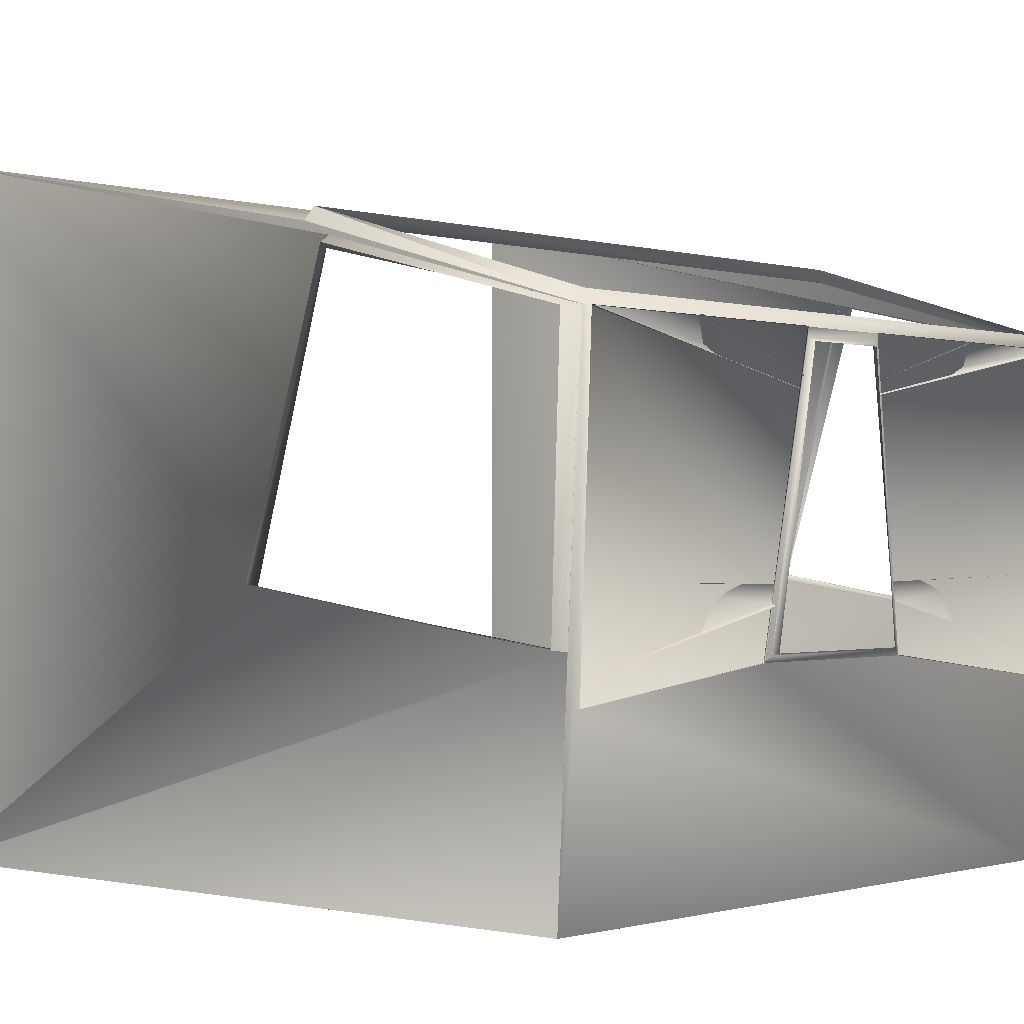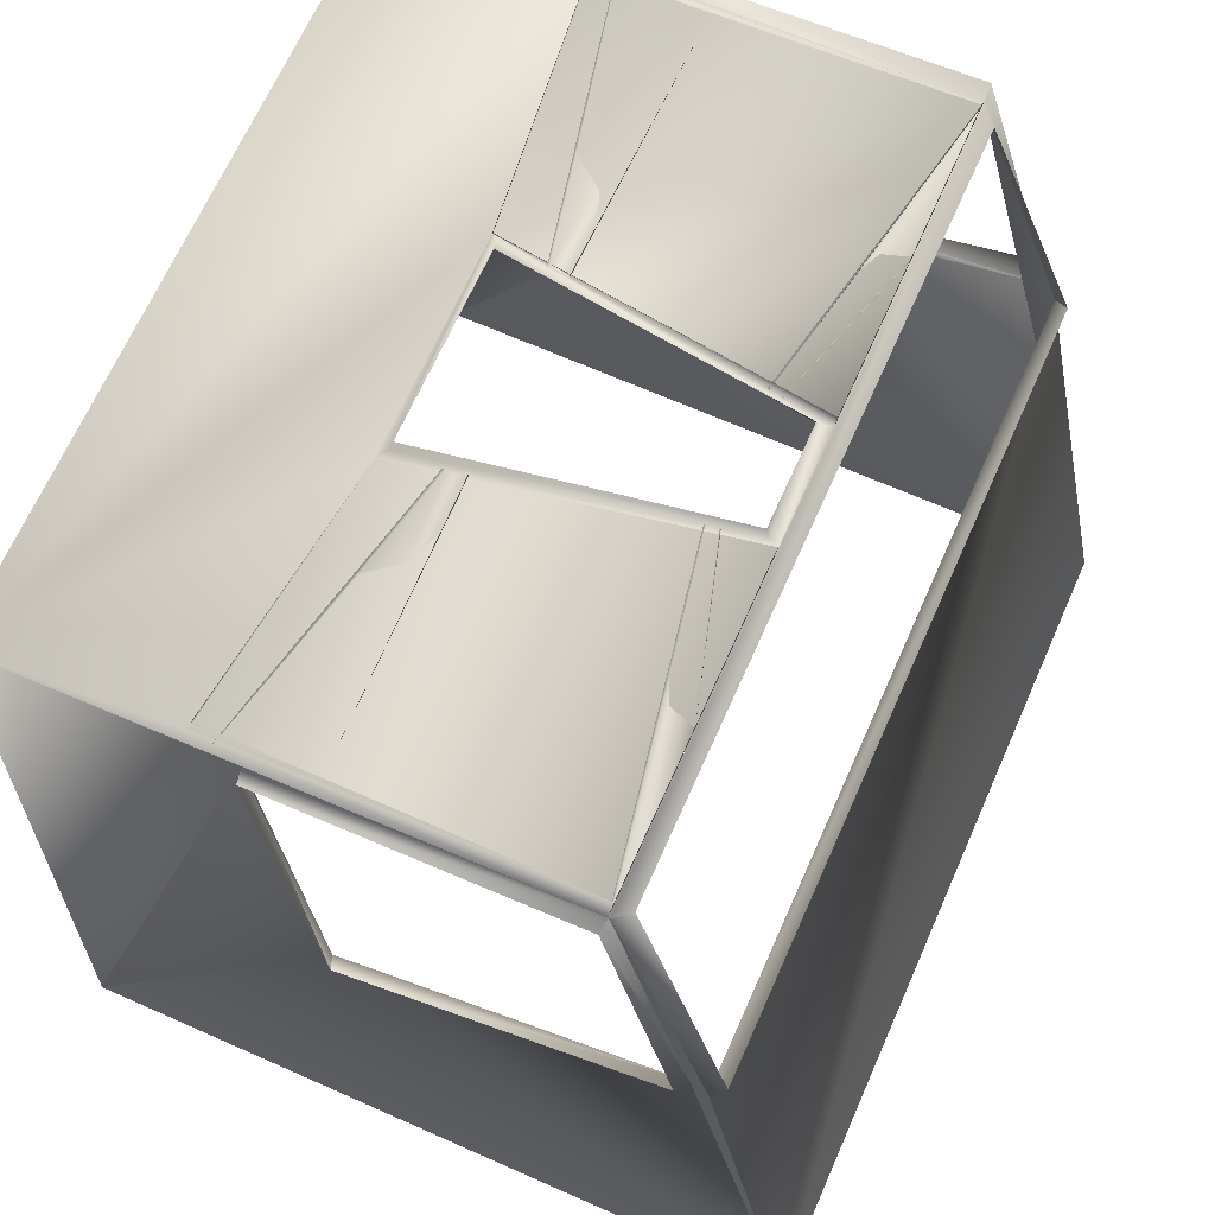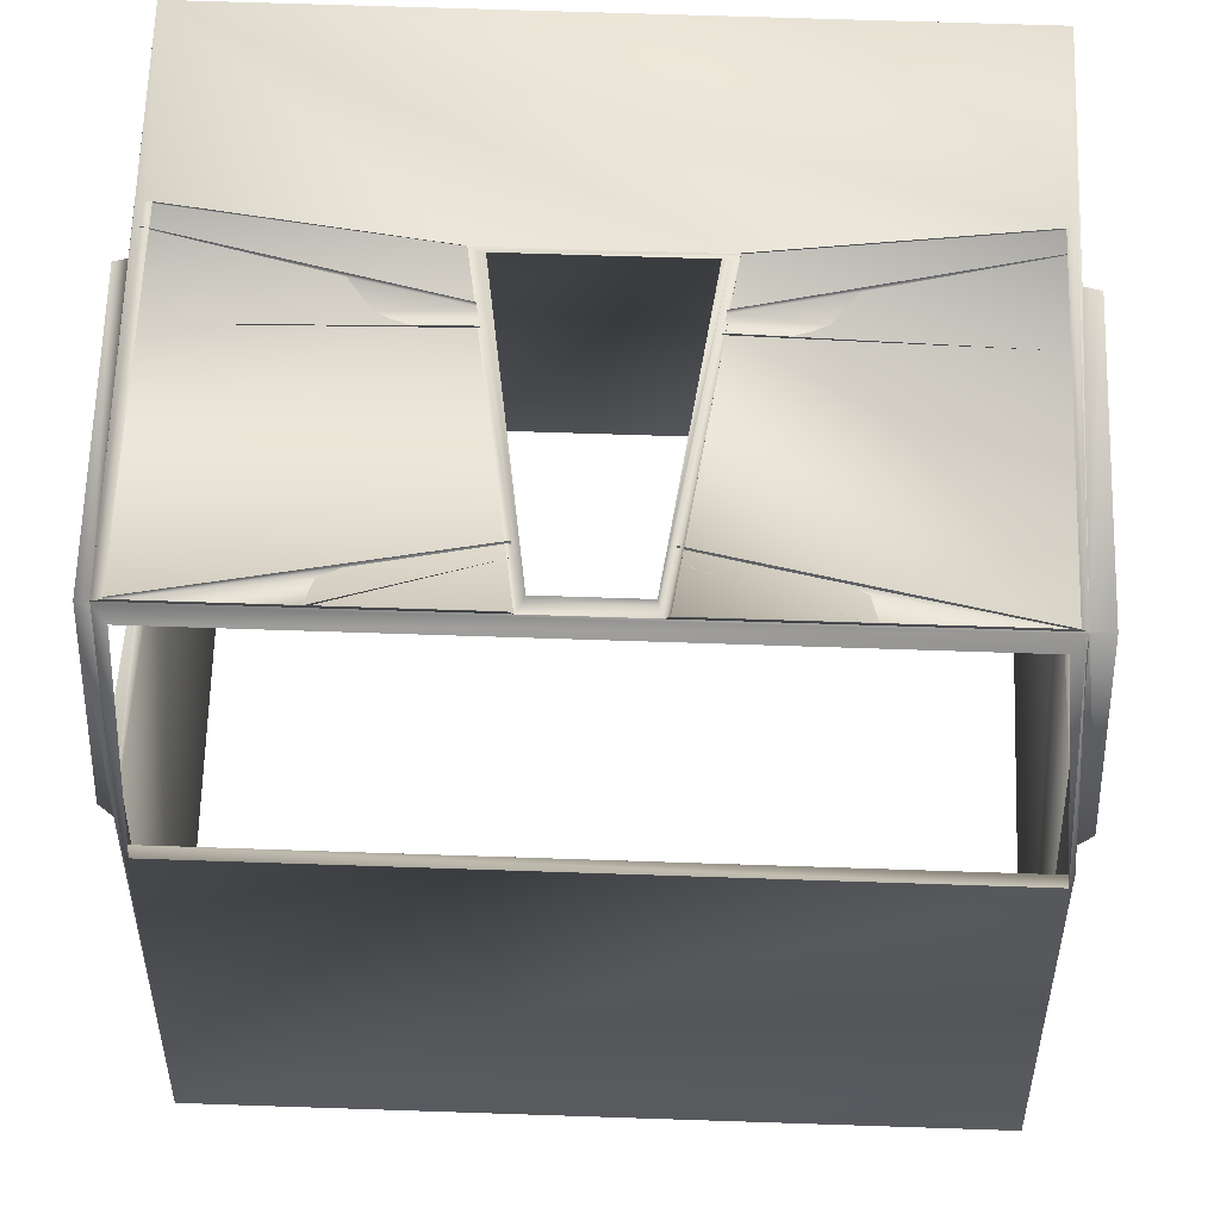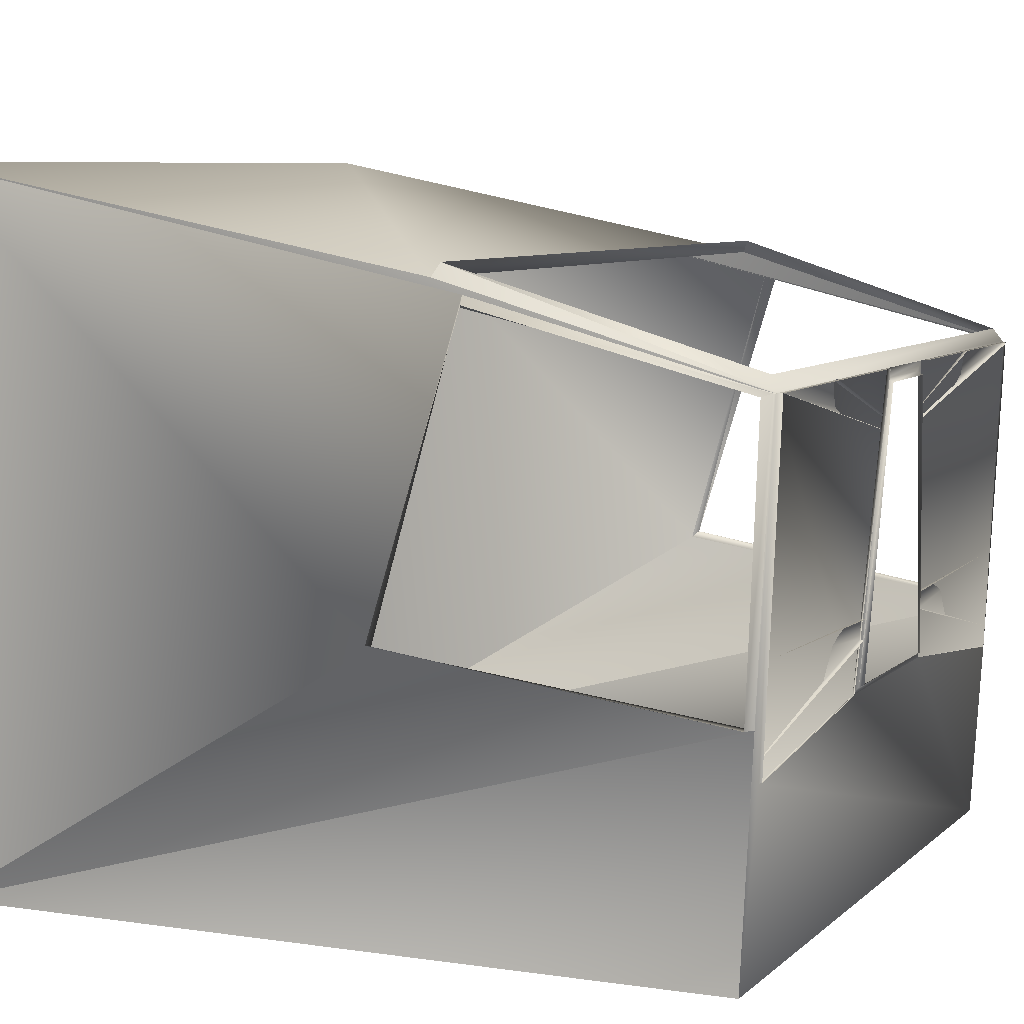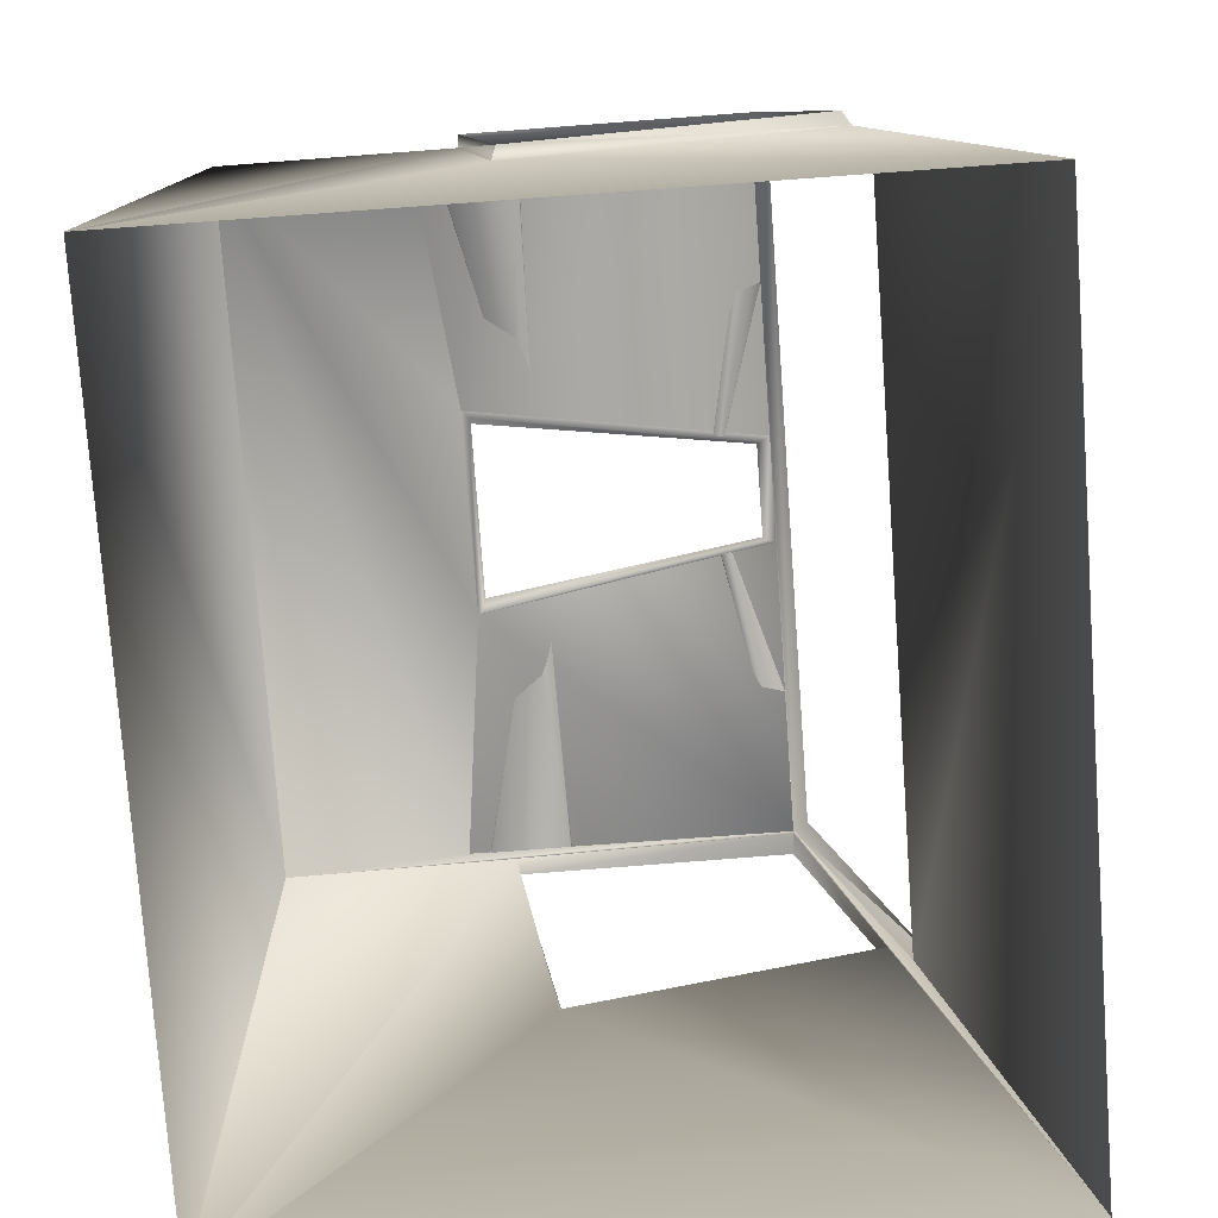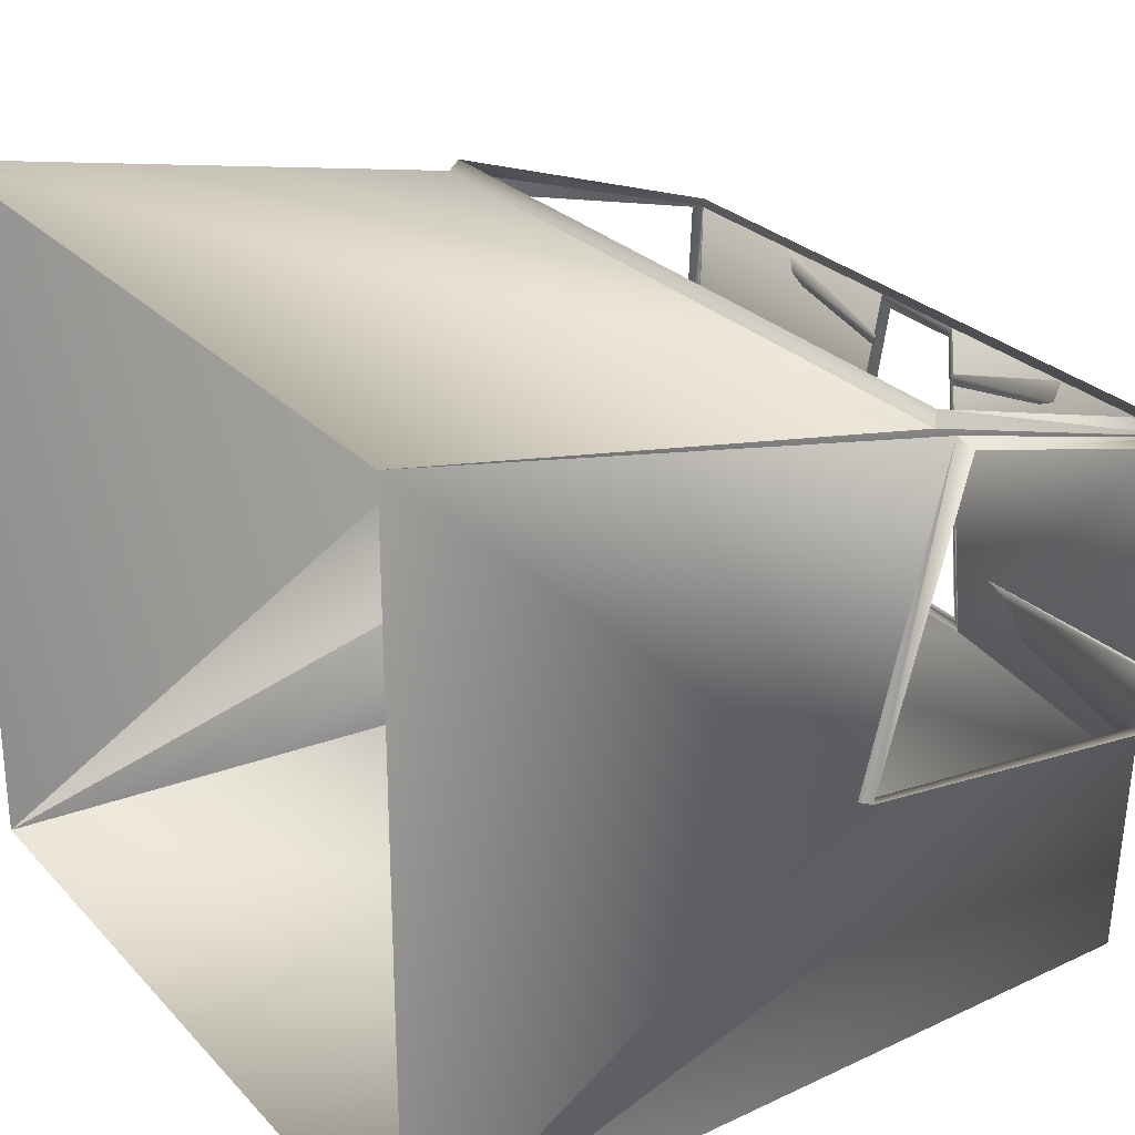
<metadata>
{"format":"obj","ext":"obj","renderer":"f3d","projection":"perspective","resolution":1024,"background":"white","views":[{"elev":-0.6,"azim":-46.6,"up":"+Y"},{"elev":67.2,"azim":113.9,"up":"+Z"},{"elev":68.8,"azim":-178.1,"up":"+Z"},{"elev":7.6,"azim":-64.3,"up":"+Y"},{"elev":-76.1,"azim":94.1,"up":"+Z"},{"elev":26.5,"azim":-122.7,"up":"+Y"}]}
</metadata>
<code>
v -240 557 81
v -253 618 -237
v -220 501 267
v 239 618 -237
v 228 557 81
v 219 502 266
v 219 501 267
v -220 502 266
v -218 298 260
v -65 316 260
v -34 501 267
v 62 316 260
v 214 298 260
v 32 501 267
v -223 183 252
v 219 183 252
v 219 327 259
v 239 183 -237
v 219 501 266
v 230 356 44
v 230 548 98
v -253 183 -237
v -241 356 44
v -223 327 259
v -221 501 266
v -237 548 98
v -236 565 85
v 223 565 85
v 211 510 262
v -213 510 262
v -247 543 102
v -234 500 264
v -251 359 46
v -233 328 257
v -217 501 270
v -37 501 270
v -216 298 261
v 35 501 270
v 213 501 270
v 210 298 261
v 65 316 261
v 227 500 264
v 238 543 102
v 238 359 46
v 227 328 257
v -65 316 261
v -31 493 270
v 27 493 270
v 29 495 266
v -32 495 266
v 57 320 262
v 53 321 264
v -56 321 264
v -60 320 262
v 215 312 259
v 56 348 262
v 56 347 264
v 215 311 261
v 215 362 262
v 54 359 264
v 54 359 262
v 215 361 260
v 34 474 267
v 34 473 265
v 126 501 267
v 126 501 269
v 35 467 265
v 35 466 267
v 213 500 270
v 213 501 268
v -129 501 267
v -38 473 265
v -37 474 267
v -129 502 269
v -39 466 267
v -39 467 265
v -217 501 268
v -59 347 264
v -59 348 262
v -218 312 259
v -218 311 261
v -57 359 262
v -57 359 264
v -218 362 262
v -218 361 260
o main
g main
f 1 2 3
f 4 2 1
f 4 1 5
f 4 6 7
f 6 8 3
f 6 3 7
f 8 1 3
f 4 5 6
f 9 3 10
f 3 11 10
f 12 7 13
f 12 14 7
f 9 3 15
f 9 15 16
f 16 10 9
f 16 7 13
f 13 12 16
f 16 12 10
f 7 16 17
f 16 18 17
f 7 17 19
f 18 4 20
f 20 17 18
f 4 7 19
f 4 19 21
f 4 21 20
f 2 22 23
f 22 24 23
f 24 22 15
f 3 25 15
f 3 2 25
f 26 25 2
f 2 23 26
f 15 25 24
f 5 1 27
f 5 27 28
f 28 29 6
f 6 5 28
f 29 30 8
f 29 8 6
f 8 30 27
f 27 1 8
f 26 31 25
f 25 31 32
f 26 23 33
f 33 31 26
f 23 24 34
f 34 33 23
f 34 24 25
f 25 32 34
f 11 3 35
f 35 36 11
f 37 35 3
f 3 9 37
f 38 39 7
f 13 7 39
f 39 40 13
f 40 41 12
f 12 13 40
f 14 38 7
f 21 19 42
f 42 43 21
f 44 20 21
f 21 43 44
f 44 45 17
f 17 20 44
f 19 17 45
f 45 42 19
f 37 9 10
f 10 46 37
f 36 46 10
f 10 11 36
f 18 16 15
f 18 15 22
f 47 48 49
f 47 49 50
f 51 49 48
f 48 52 51
f 53 54 51
f 53 51 52
f 54 53 47
f 47 50 54
f 49 12 14
f 50 49 14
f 50 14 11
f 49 51 12
f 10 54 50
f 50 11 10
f 51 54 10
f 51 10 12
f 55 56 57
f 55 57 58
f 59 60 61
f 59 61 62
f 62 61 56
f 62 56 55
f 63 64 65
f 66 63 65
f 67 68 69
f 70 67 69
f 64 67 70
f 65 64 70
f 71 72 73
f 71 73 74
f 35 75 76
f 35 76 77
f 77 76 72
f 77 72 71
f 78 79 80
f 81 78 80
f 82 83 84
f 85 82 84
f 79 82 85
f 80 79 85

</code>
